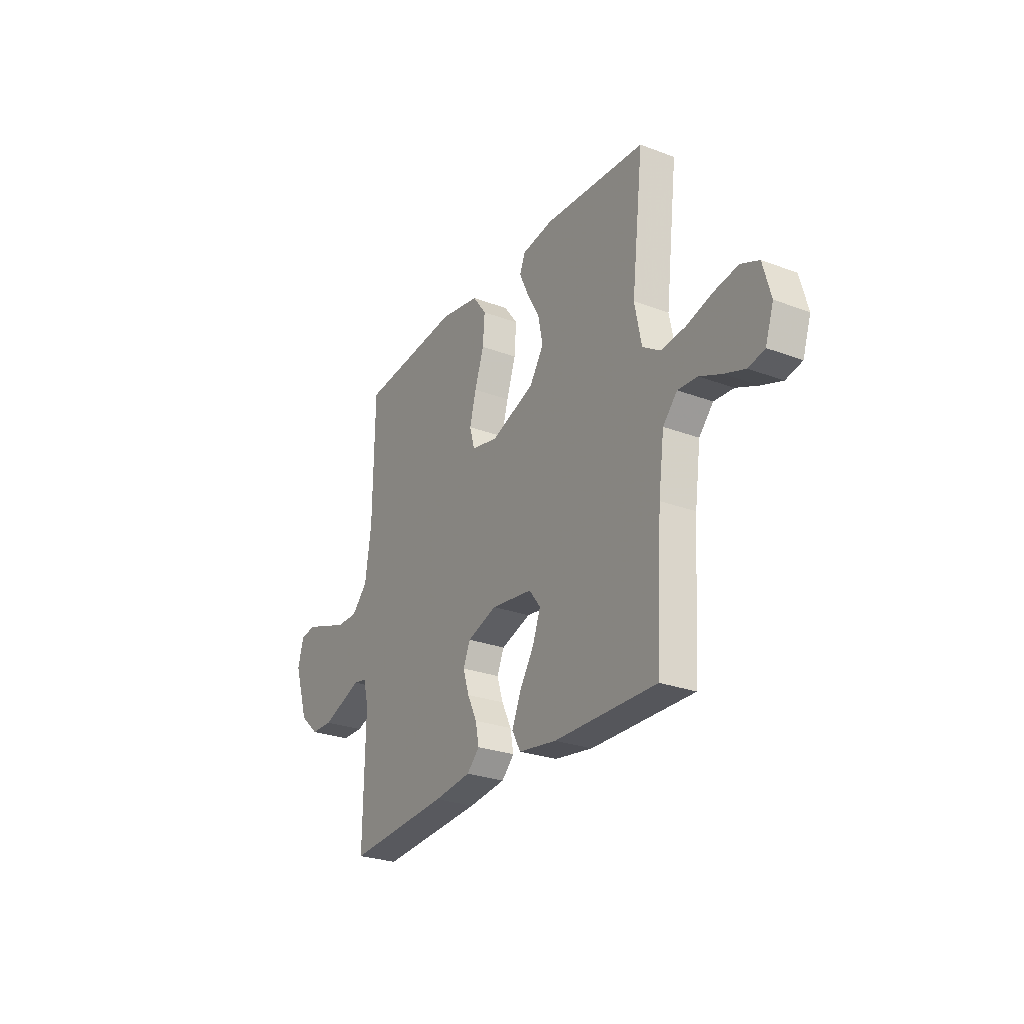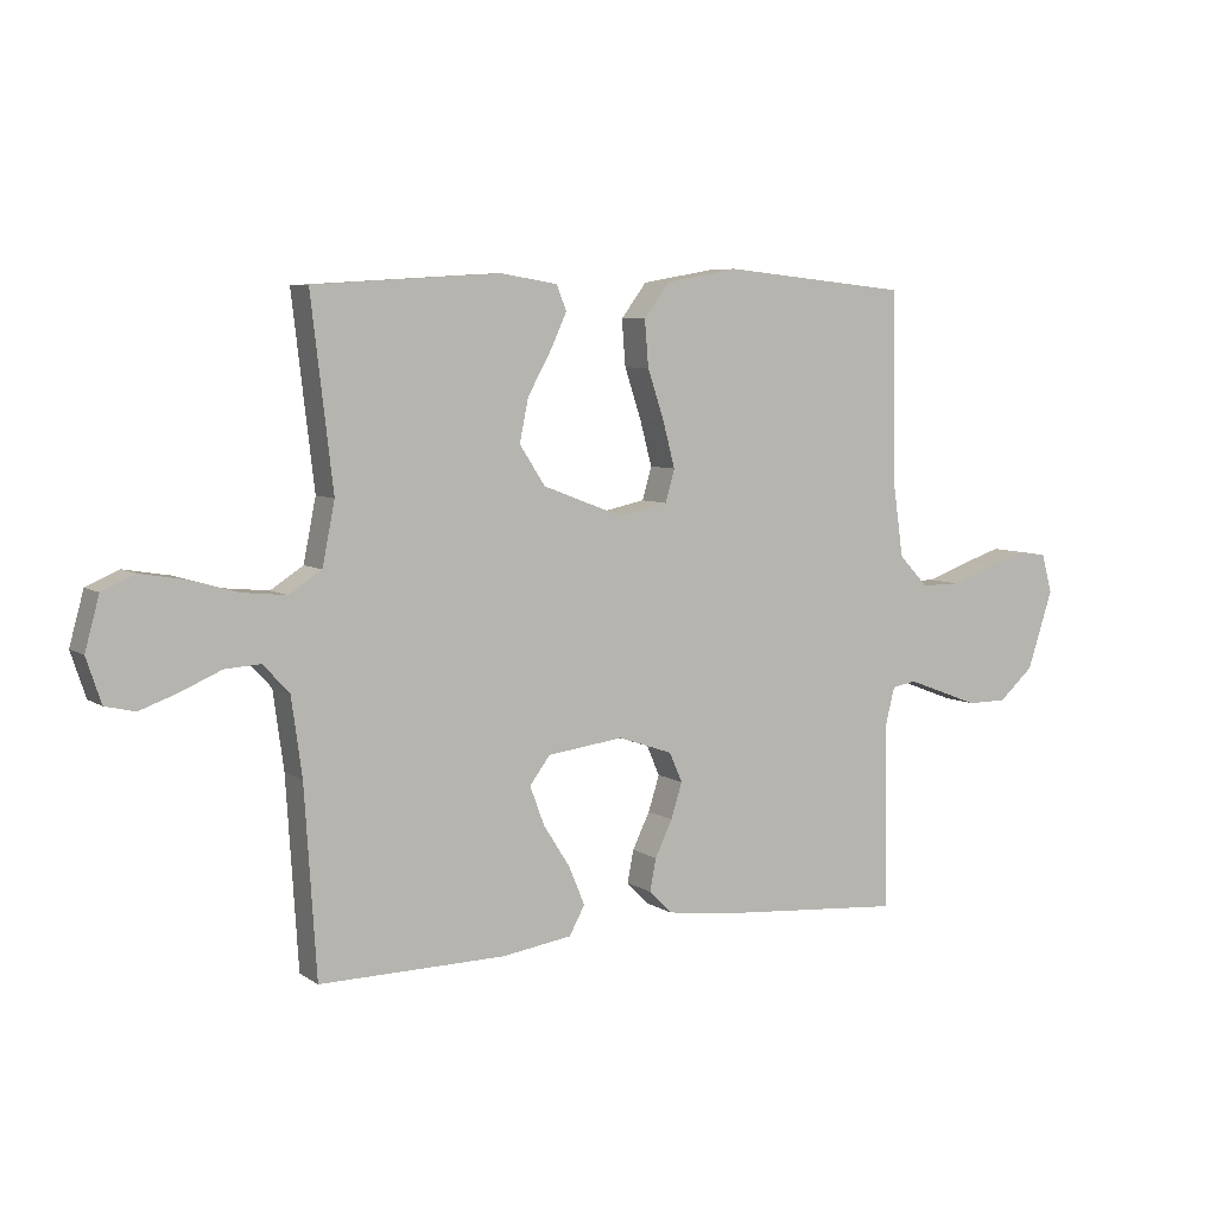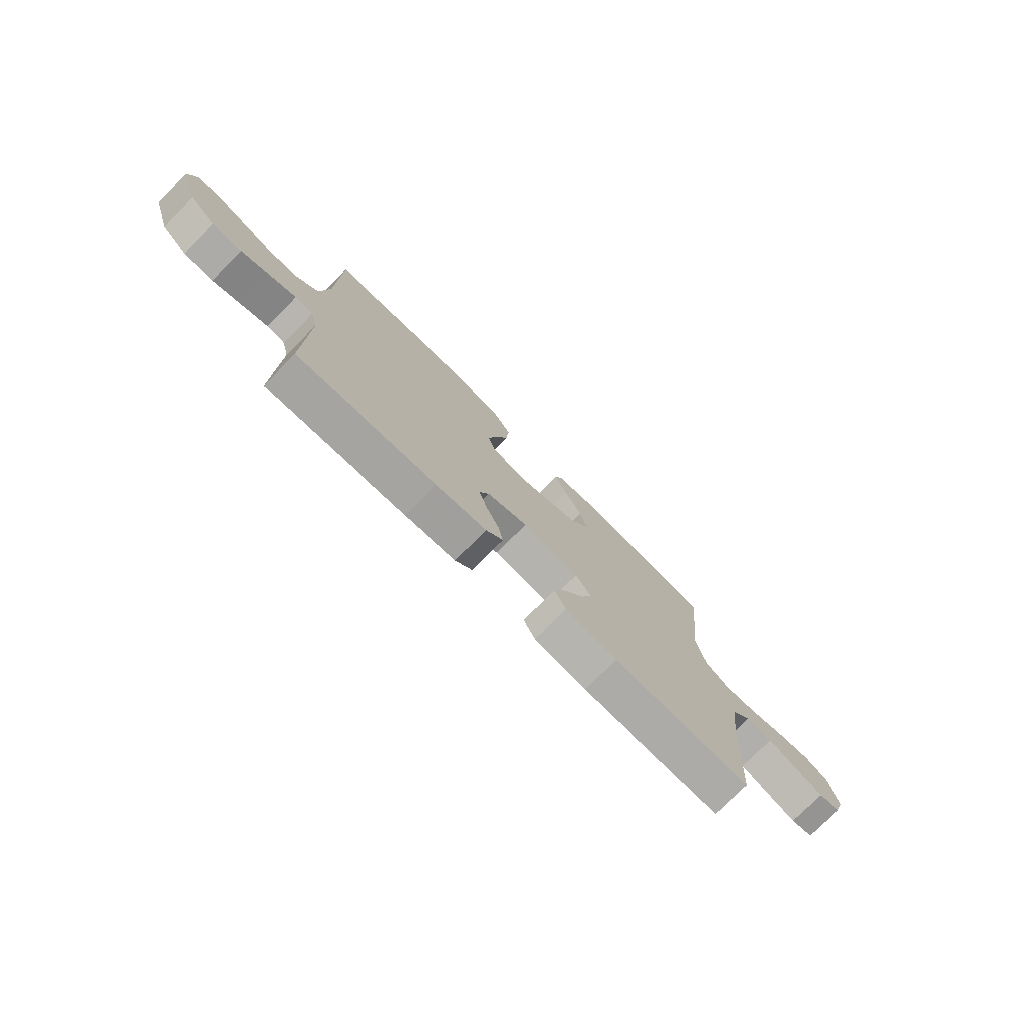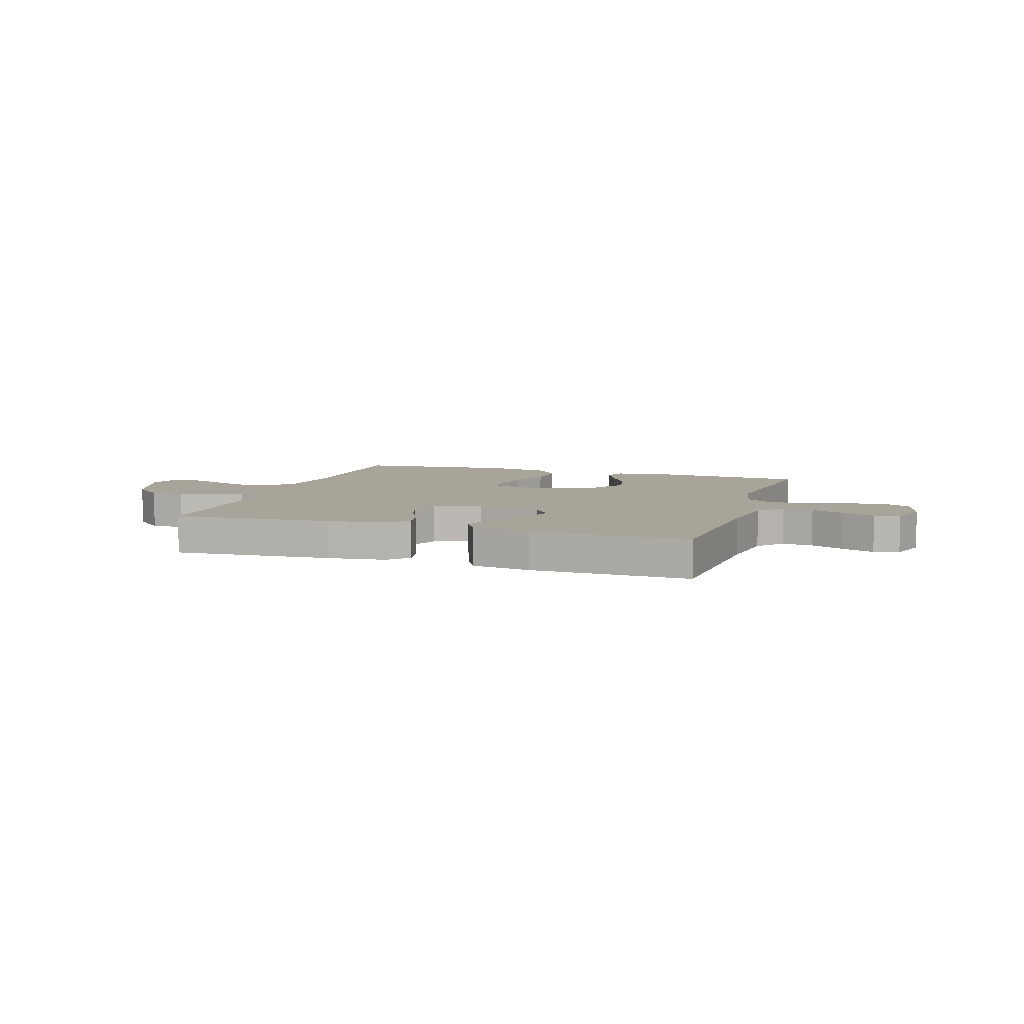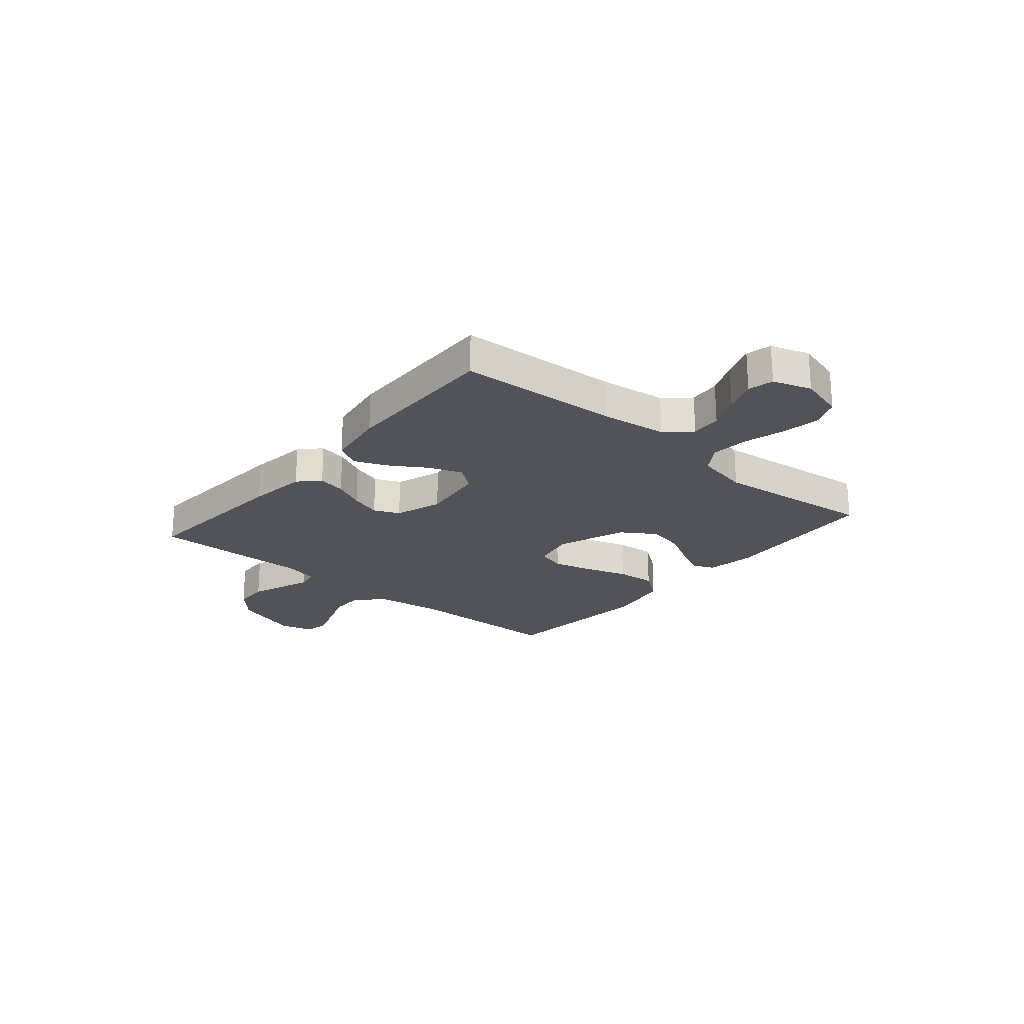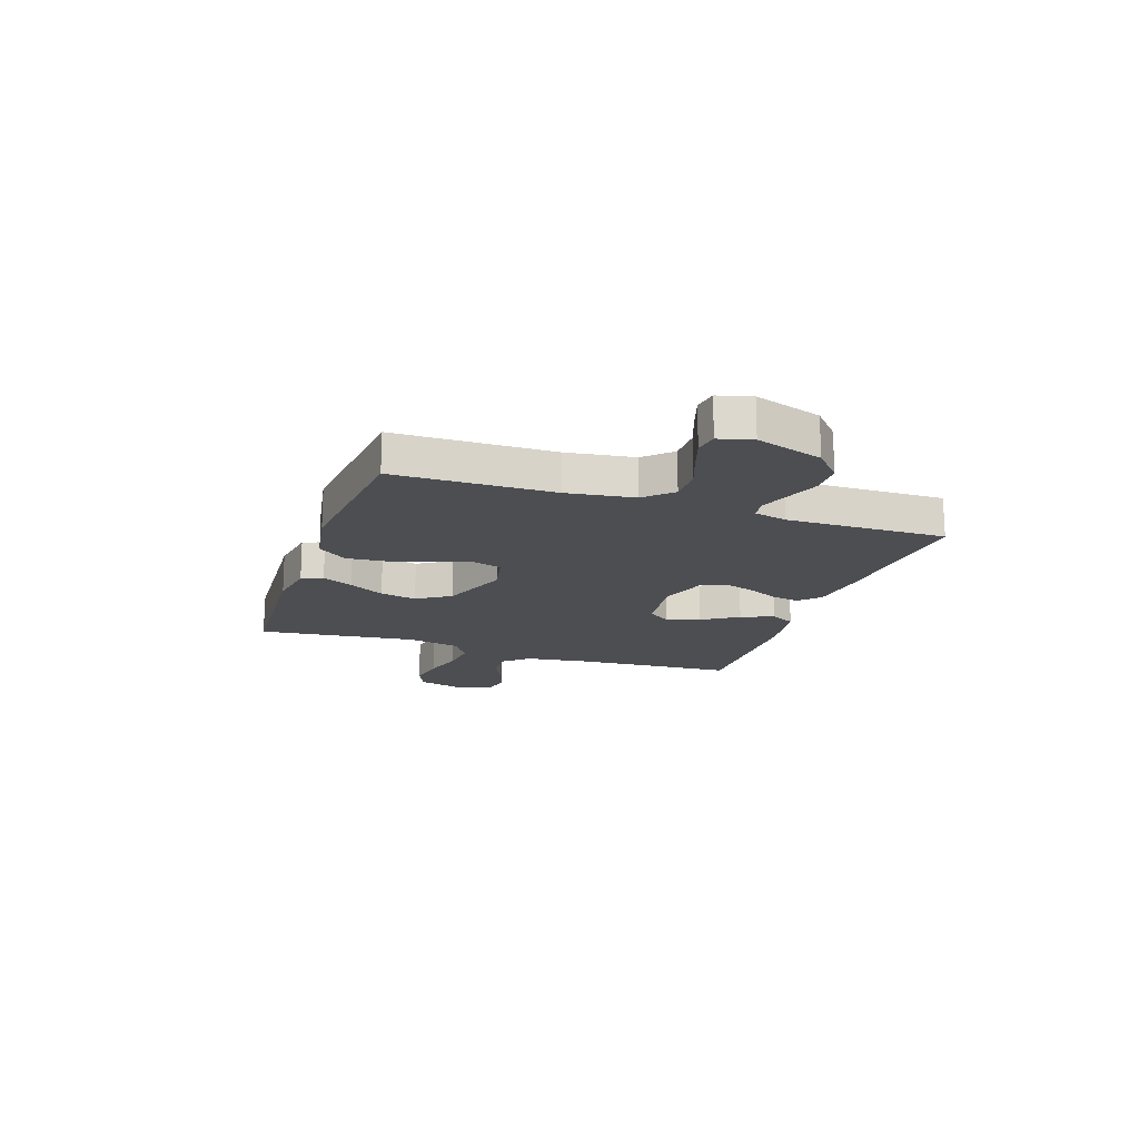
<metadata>
{"format":"obj","ext":"obj","renderer":"f3d","projection":"perspective","resolution":1024,"background":"white","views":[{"elev":-26.8,"azim":-120.4,"up":"+Z"},{"elev":6.4,"azim":-29.2,"up":"+Z"},{"elev":-76.0,"azim":135.3,"up":"+Z"},{"elev":7.3,"azim":-162.0,"up":"+Y"},{"elev":-22.7,"azim":-130.2,"up":"+Y"},{"elev":-17.0,"azim":71.2,"up":"+Y"}]}
</metadata>
<code>
v 0.5 0.07 -0.5
v 0.2 0.07 -0.477
v 0.09 0.07 -0.463
v 0.053 0.07 -0.426
v 0.063 0.07 -0.374
v 0.091 0.07 -0.316
v 0.109 0.07 -0.259
v 0.088 0.07 -0.211
v 0 0.07 -0.181
v -0.122 0.07 -0.197
v -0.155 0.07 -0.241
v -0.132 0.07 -0.303
v -0.089 0.07 -0.371
v -0.063 0.07 -0.433
v -0.088 0.07 -0.479
v -0.2 0.07 -0.496
v -0.5 0.07 -0.5
v -0.519 0.07 -0.2
v -0.536 0.07 -0.075
v -0.578 0.07 -0.029
v -0.636 0.07 -0.033
v -0.7 0.07 -0.061
v -0.761 0.07 -0.083
v -0.809 0.07 -0.072
v -0.833 0.07 0
v -0.81 0.07 0.084
v -0.757 0.07 0.107
v -0.685 0.07 0.095
v -0.608 0.07 0.073
v -0.537 0.07 0.066
v -0.485 0.07 0.1
v -0.465 0.07 0.2
v -0.5 0.07 0.5
v -0.2 0.07 0.519
v -0.108 0.07 0.504
v -0.092 0.07 0.464
v -0.119 0.07 0.406
v -0.156 0.07 0.339
v -0.17 0.07 0.27
v -0.129 0.07 0.207
v 0 0.07 0.158
v 0.079 0.07 0.175
v 0.094 0.07 0.227
v 0.075 0.07 0.299
v 0.048 0.07 0.38
v 0.042 0.07 0.454
v 0.083 0.07 0.509
v 0.2 0.07 0.53
v 0.5 0.07 0.5
v 0.504 0.07 0.2
v 0.522 0.07 0.074
v 0.569 0.07 0.024
v 0.634 0.07 0.024
v 0.703 0.07 0.049
v 0.767 0.07 0.07
v 0.812 0.07 0.063
v 0.829 0.07 0
v 0.788 0.07 -0.126
v 0.732 0.07 -0.176
v 0.668 0.07 -0.177
v 0.605 0.07 -0.153
v 0.549 0.07 -0.132
v 0.51 0.07 -0.139
v 0.495 0.07 -0.2
v 0.5 0 -0.5
v 0.2 0 -0.477
v 0.09 0 -0.463
v 0.053 0 -0.426
v 0.063 0 -0.374
v 0.091 0 -0.316
v 0.109 0 -0.259
v 0.088 0 -0.211
v 0 0 -0.181
v -0.122 0 -0.197
v -0.155 0 -0.241
v -0.132 0 -0.303
v -0.089 0 -0.371
v -0.063 0 -0.433
v -0.088 0 -0.479
v -0.2 0 -0.496
v -0.5 0 -0.5
v -0.519 0 -0.2
v -0.536 0 -0.075
v -0.578 0 -0.029
v -0.636 0 -0.033
v -0.7 0 -0.061
v -0.761 0 -0.083
v -0.809 0 -0.072
v -0.833 0 0
v -0.81 0 0.084
v -0.757 0 0.107
v -0.685 0 0.095
v -0.608 0 0.073
v -0.537 0 0.066
v -0.485 0 0.1
v -0.465 0 0.2
v -0.5 0 0.5
v -0.2 0 0.519
v -0.108 0 0.504
v -0.092 0 0.464
v -0.119 0 0.406
v -0.156 0 0.339
v -0.17 0 0.27
v -0.129 0 0.207
v 0 0 0.158
v 0.079 0 0.175
v 0.094 0 0.227
v 0.075 0 0.299
v 0.048 0 0.38
v 0.042 0 0.454
v 0.083 0 0.509
v 0.2 0 0.53
v 0.5 0 0.5
v 0.504 0 0.2
v 0.522 0 0.074
v 0.569 0 0.024
v 0.634 0 0.024
v 0.703 0 0.049
v 0.767 0 0.07
v 0.812 0 0.063
v 0.829 0 0
v 0.788 0 -0.126
v 0.732 0 -0.176
v 0.668 0 -0.177
v 0.605 0 -0.153
v 0.549 0 -0.132
v 0.51 0 -0.139
v 0.495 0 -0.2
f 58 59 60 61
f 58 61 62
f 57 58 62
f 56 57 62 63
f 53 54 55 56
f 47 48 49 50
f 47 50 51
f 44 45 46 47
f 43 44 47 51
f 42 43 51 52
f 35 36 37 38
f 33 34 35 38
f 32 33 38 39
f 31 32 39 40
f 26 27 28 29
f 26 29 30
f 25 26 30
f 24 25 30
f 21 22 23 24
f 21 24 30
f 20 21 30 31
f 15 16 17 18
f 15 18 19
f 12 13 14 15
f 11 12 15 19
f 10 11 19 20
f 3 4 5 6
f 3 6 7
f 64 1 2 3
f 63 64 3 7
f 53 56 63 7
f 41 42 52
f 20 31 40 41
f 9 10 20 41
f 8 9 41 52
f 7 8 52 53
f 125 124 123 122
f 126 125 122
f 126 122 121
f 127 126 121 120
f 120 119 118 117
f 114 113 112 111
f 115 114 111
f 111 110 109 108
f 115 111 108 107
f 116 115 107 106
f 102 101 100 99
f 102 99 98 97
f 103 102 97 96
f 104 103 96 95
f 93 92 91 90
f 94 93 90
f 94 90 89
f 94 89 88
f 88 87 86 85
f 94 88 85
f 95 94 85 84
f 82 81 80 79
f 83 82 79
f 79 78 77 76
f 83 79 76 75
f 84 83 75 74
f 70 69 68 67
f 71 70 67
f 67 66 65 128
f 71 67 128 127
f 71 127 120 117
f 116 106 105
f 105 104 95 84
f 105 84 74 73
f 116 105 73 72
f 117 116 72 71
f 1 65 66 2
f 2 66 67 3
f 3 67 68 4
f 4 68 69 5
f 5 69 70 6
f 6 70 71 7
f 7 71 72 8
f 8 72 73 9
f 9 73 74 10
f 10 74 75 11
f 11 75 76 12
f 12 76 77 13
f 13 77 78 14
f 14 78 79 15
f 15 79 80 16
f 16 80 81 17
f 17 81 82 18
f 18 82 83 19
f 19 83 84 20
f 20 84 85 21
f 21 85 86 22
f 22 86 87 23
f 23 87 88 24
f 24 88 89 25
f 25 89 90 26
f 26 90 91 27
f 27 91 92 28
f 28 92 93 29
f 29 93 94 30
f 30 94 95 31
f 31 95 96 32
f 32 96 97 33
f 33 97 98 34
f 34 98 99 35
f 35 99 100 36
f 36 100 101 37
f 37 101 102 38
f 38 102 103 39
f 39 103 104 40
f 40 104 105 41
f 41 105 106 42
f 42 106 107 43
f 43 107 108 44
f 44 108 109 45
f 45 109 110 46
f 46 110 111 47
f 47 111 112 48
f 48 112 113 49
f 49 113 114 50
f 50 114 115 51
f 51 115 116 52
f 52 116 117 53
f 53 117 118 54
f 54 118 119 55
f 55 119 120 56
f 56 120 121 57
f 57 121 122 58
f 58 122 123 59
f 59 123 124 60
f 60 124 125 61
f 61 125 126 62
f 62 126 127 63
f 63 127 128 64
f 64 128 65 1

</code>
